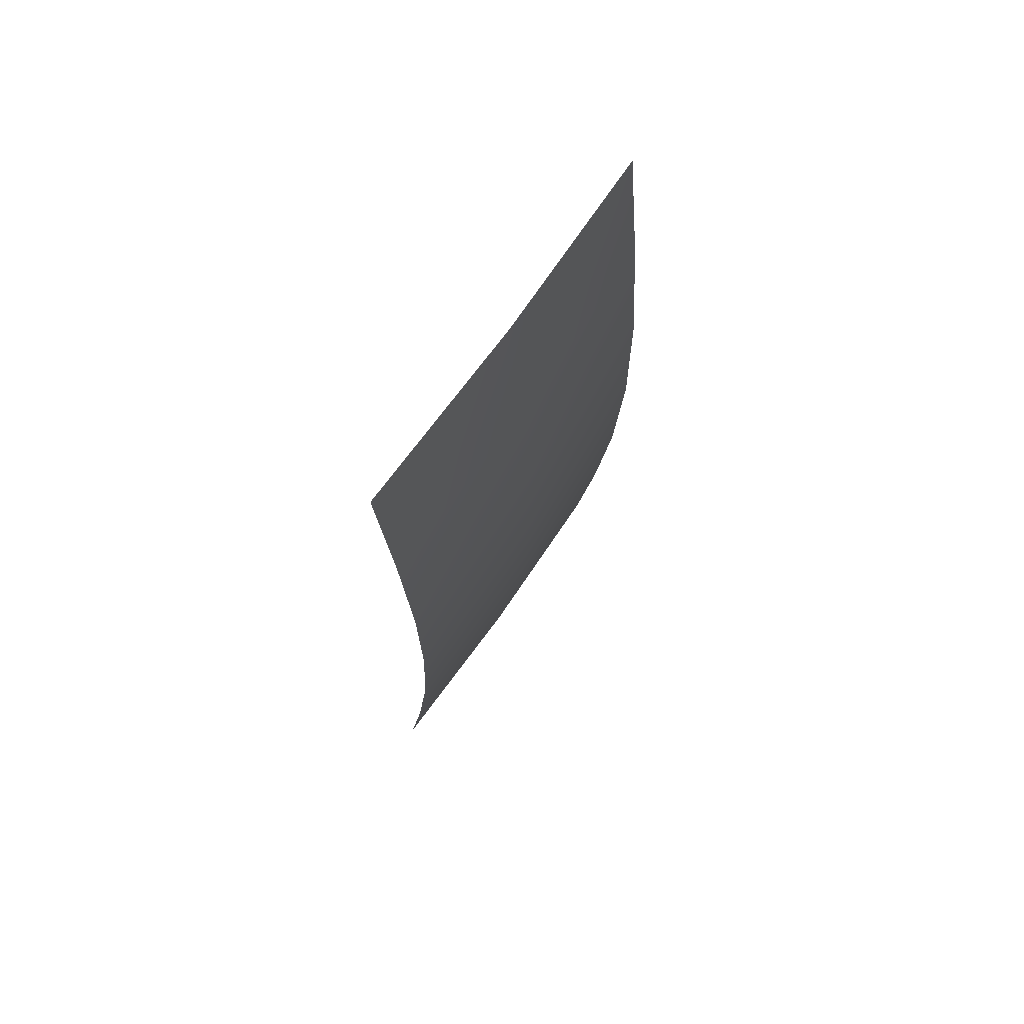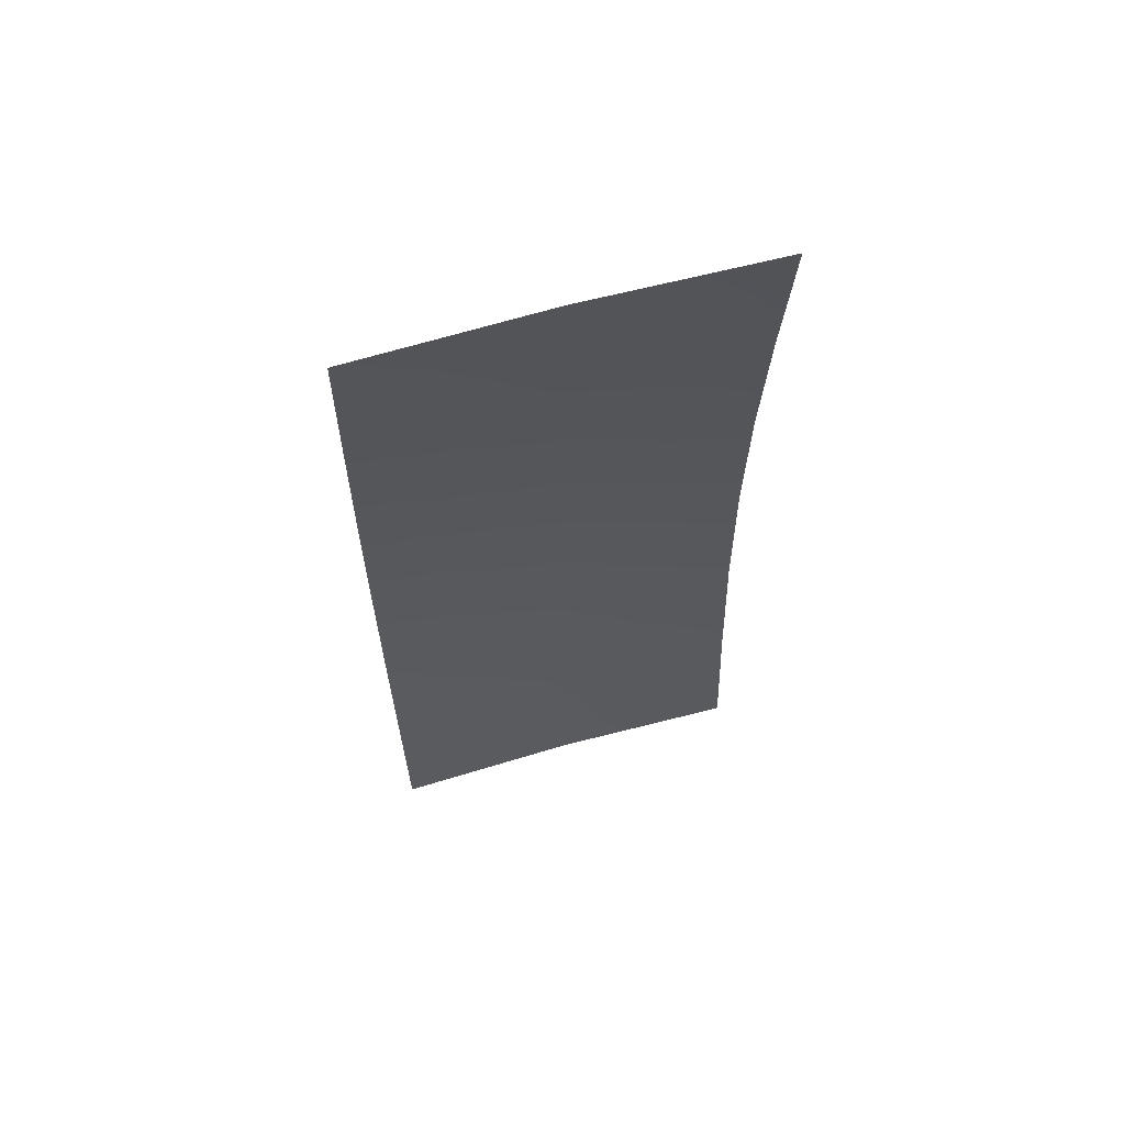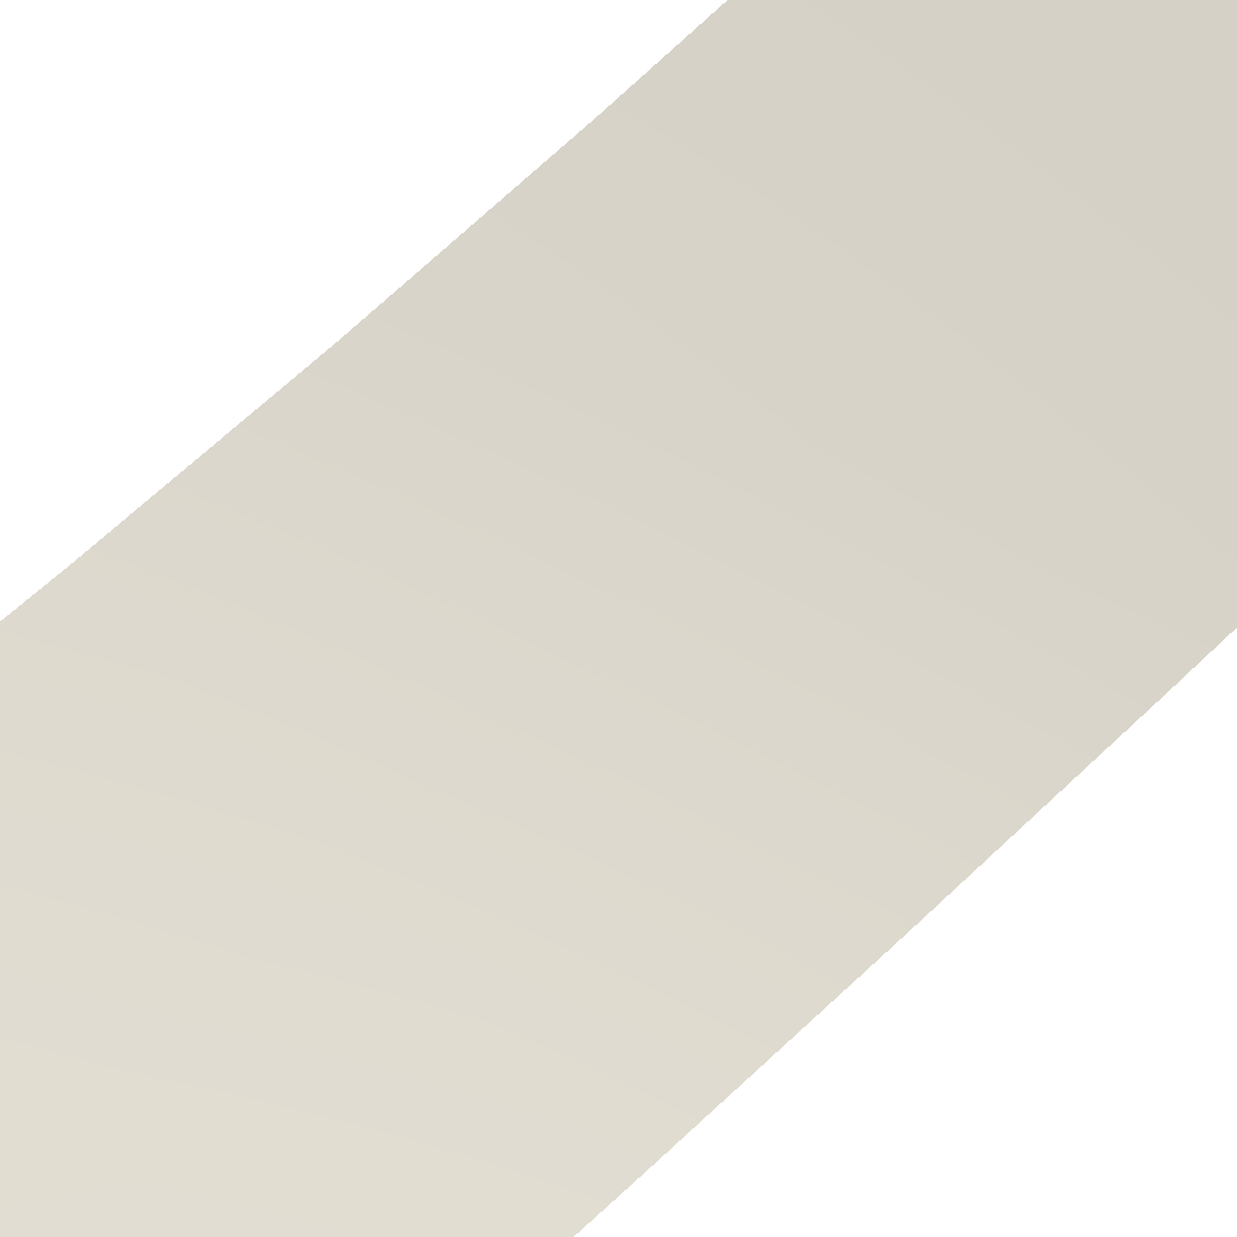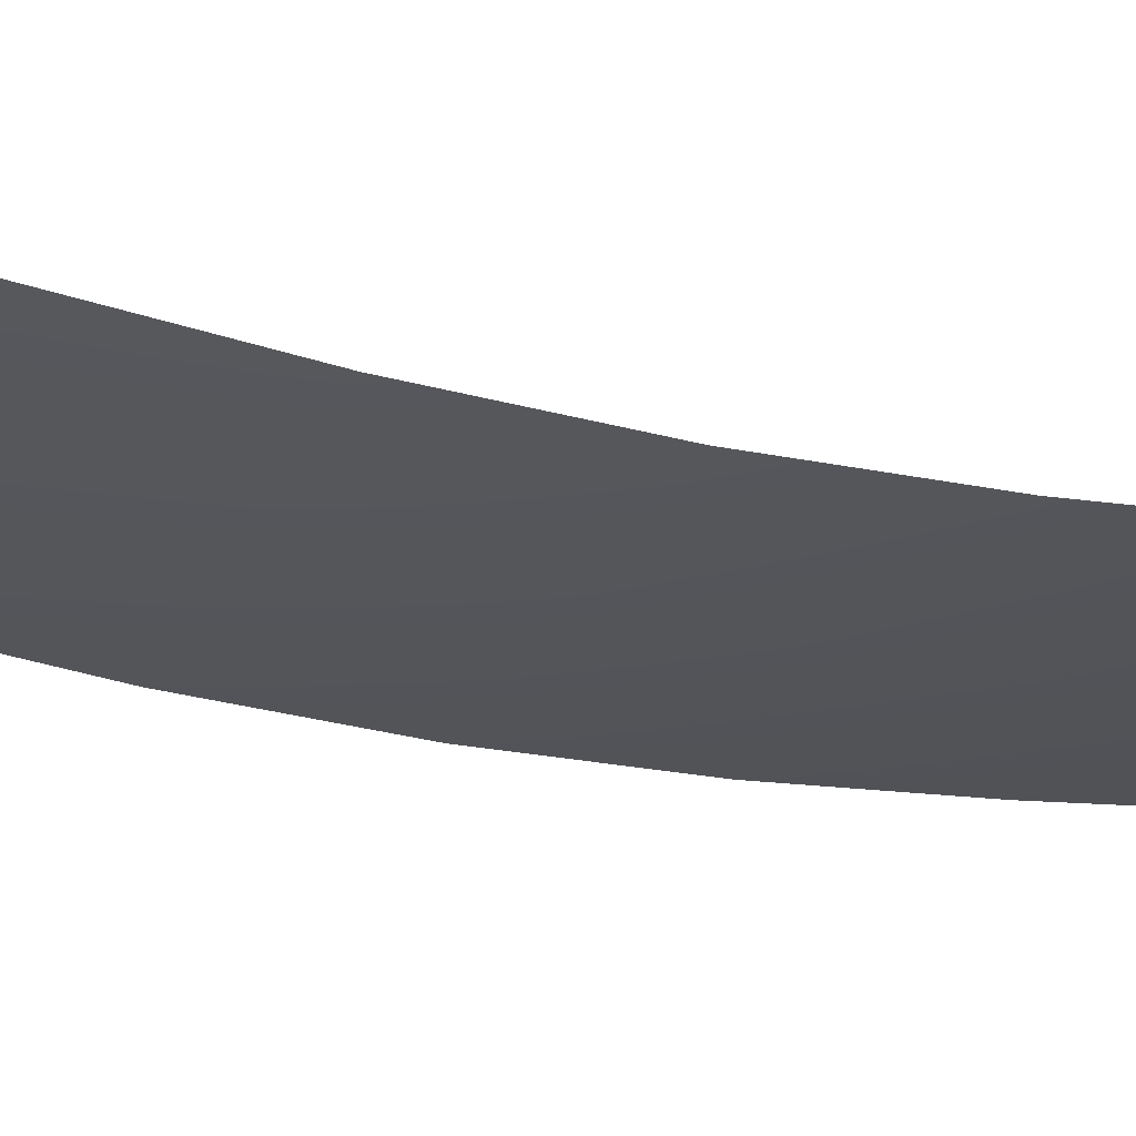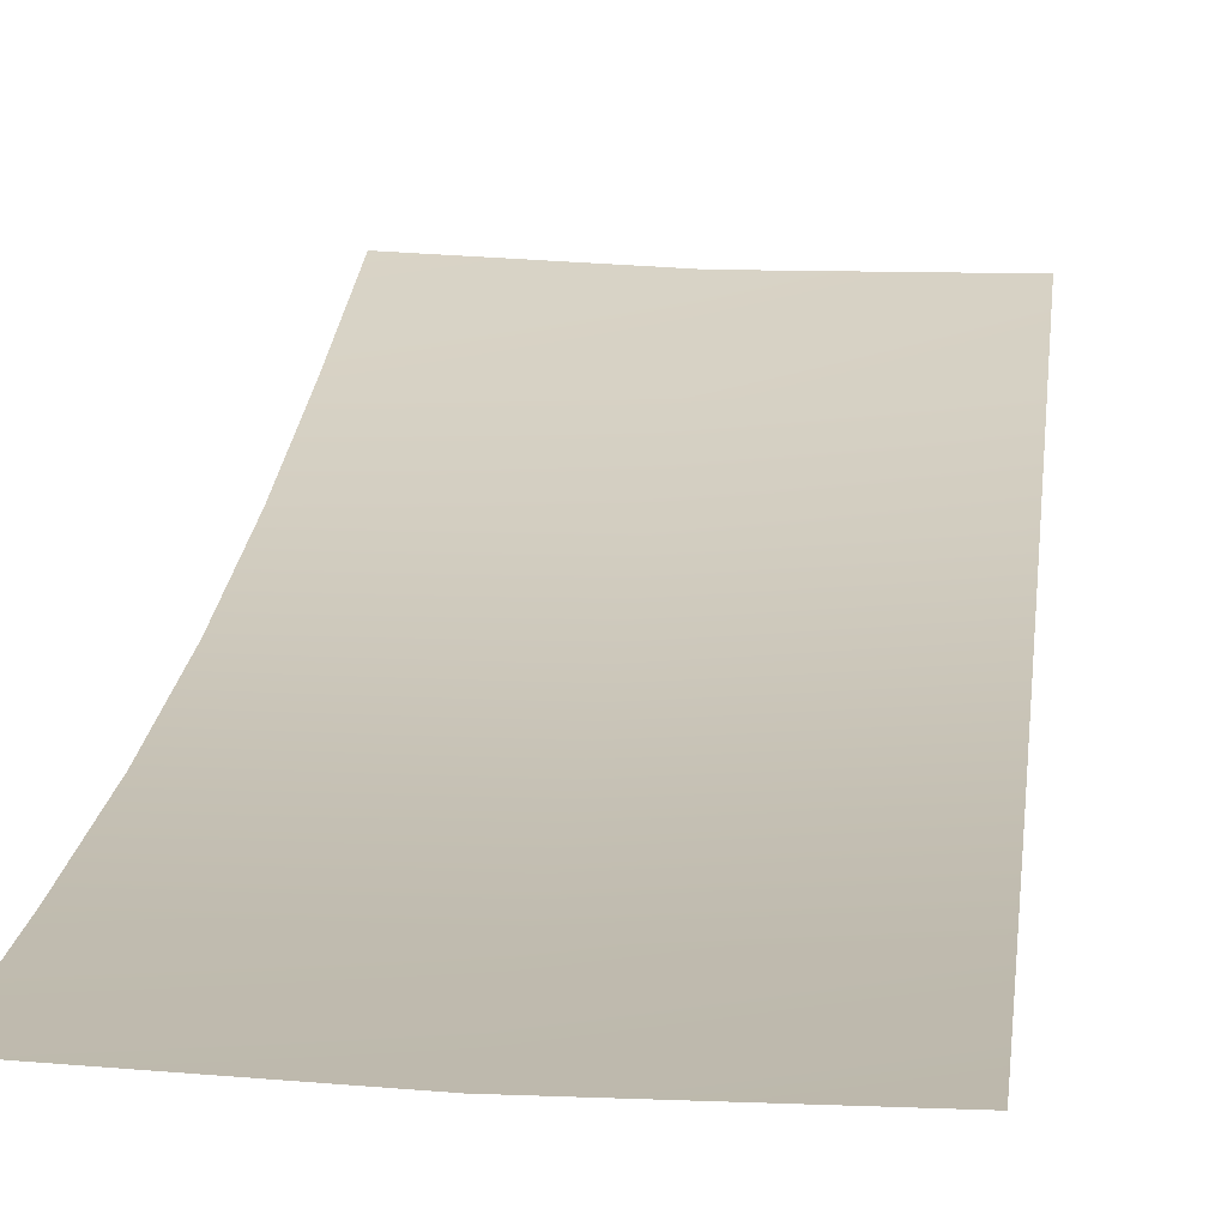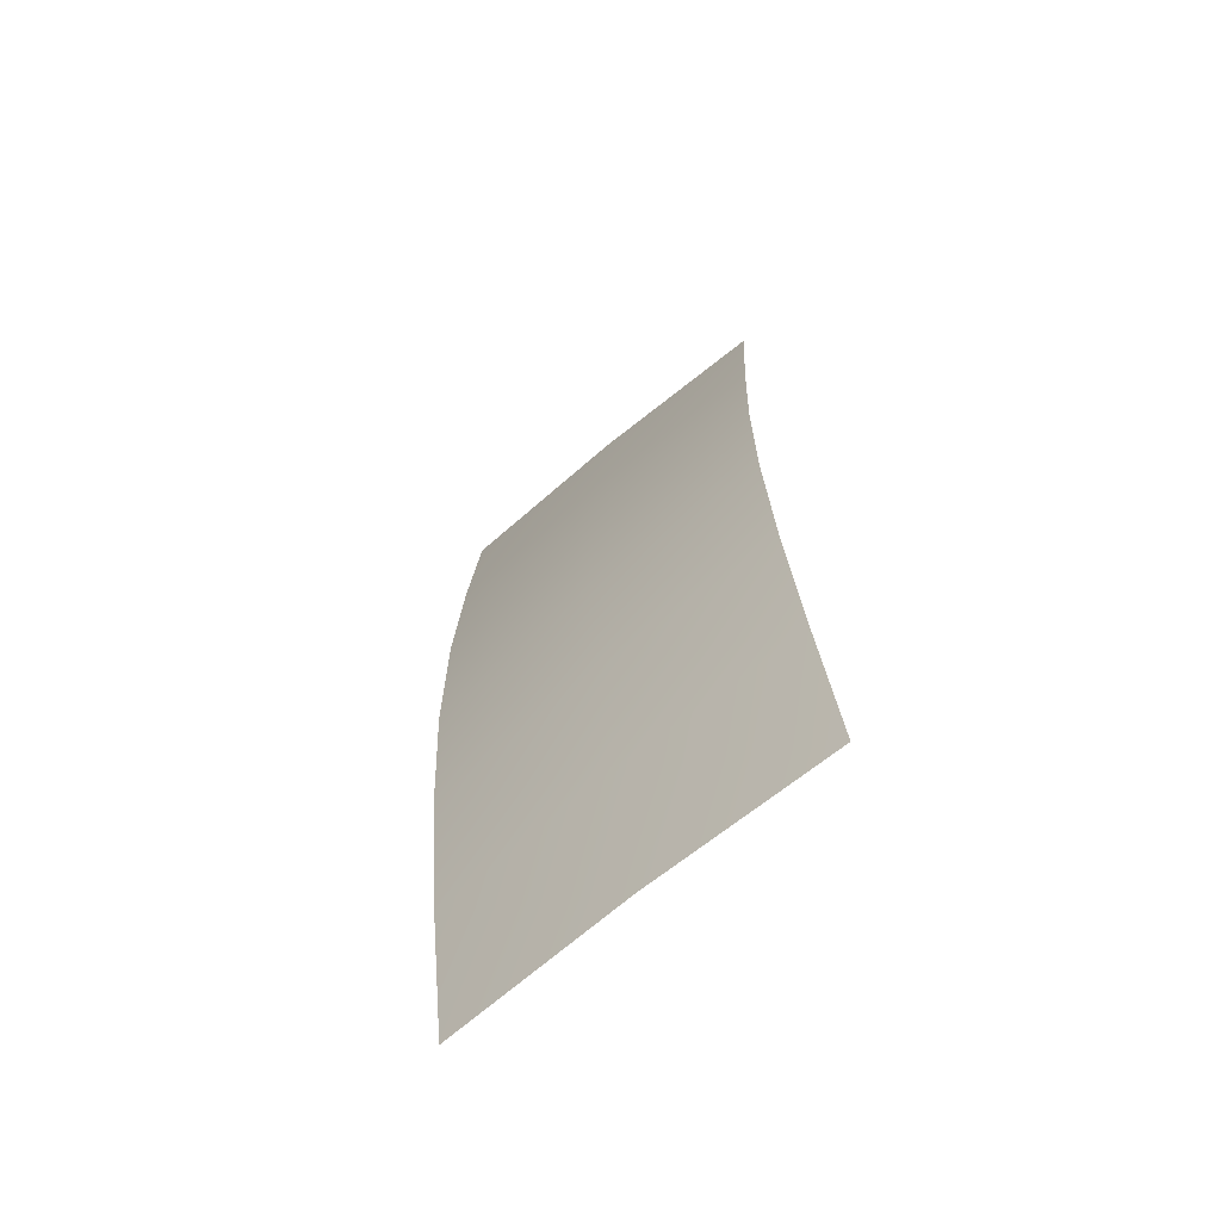
<metadata>
{"format":"obj","ext":"obj","renderer":"f3d","projection":"perspective","resolution":1024,"background":"white","views":[{"elev":71.5,"azim":-54.8,"up":"+Z"},{"elev":66.3,"azim":164.2,"up":"+Z"},{"elev":74.3,"azim":-133.2,"up":"+Y"},{"elev":-24.3,"azim":-110.1,"up":"+Y"},{"elev":22.9,"azim":-174.3,"up":"+Y"},{"elev":-67.7,"azim":40.0,"up":"+Z"}]}
</metadata>
<code>
g default
v 0.5089 0.1046 -1.288
v 0.008915 0.09309 -1.292
v -0.4911 0.1046 -1.295
v 0.5059 0.04676 -0.8584
v 0.005949 0.03153 -0.8622
v -0.494 0.04676 -0.8653
v 0.503 0.001037 -0.4282
v 0.002981 -0.01674 -0.4321
v -0.497 0.001037 -0.4351
v 0.5 -0.02228 0.002532
v 9e-06 -0.04096 -0.001361
v -0.5 -0.02228 -0.004368
v 0.497 -0.01939 0.4339
v -0.002967 -0.03717 0.43
v -0.503 -0.01939 0.427
v 0.494 0.005907 0.8658
v -0.005948 -0.009322 0.862
v -0.5059 0.005907 0.8589
v 0.4911 0.04327 1.298
v -0.00893 0.03181 1.294
v -0.5089 0.04327 1.291
g pPlane26
f 1 2 5 4
f 2 3 6 5
f 4 5 8 7
f 5 6 9 8
f 7 8 11 10
f 8 9 12 11
f 10 11 14 13
f 11 12 15 14
f 13 14 17 16
f 14 15 18 17
f 16 17 20 19
f 17 18 21 20

</code>
